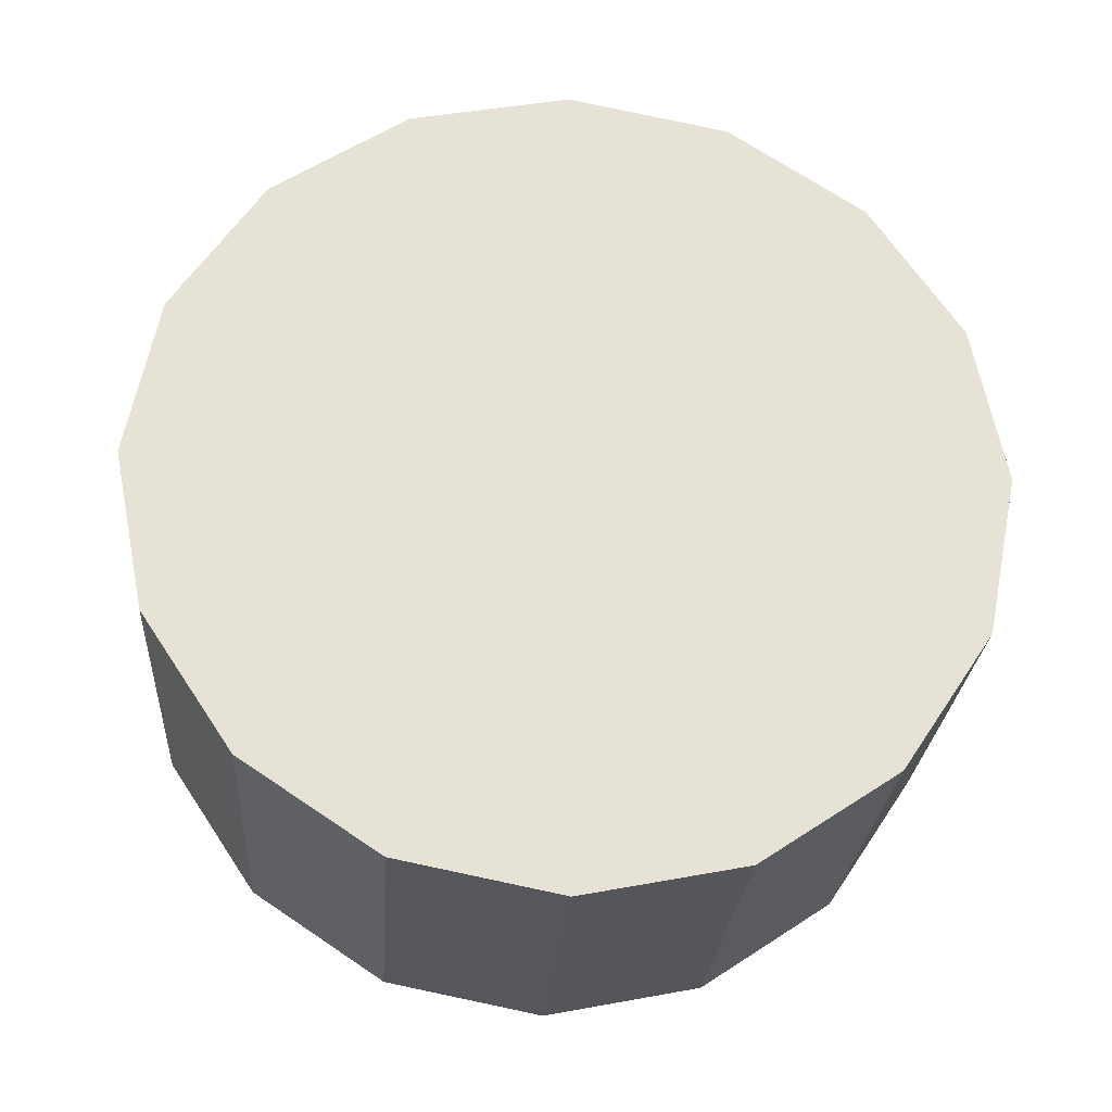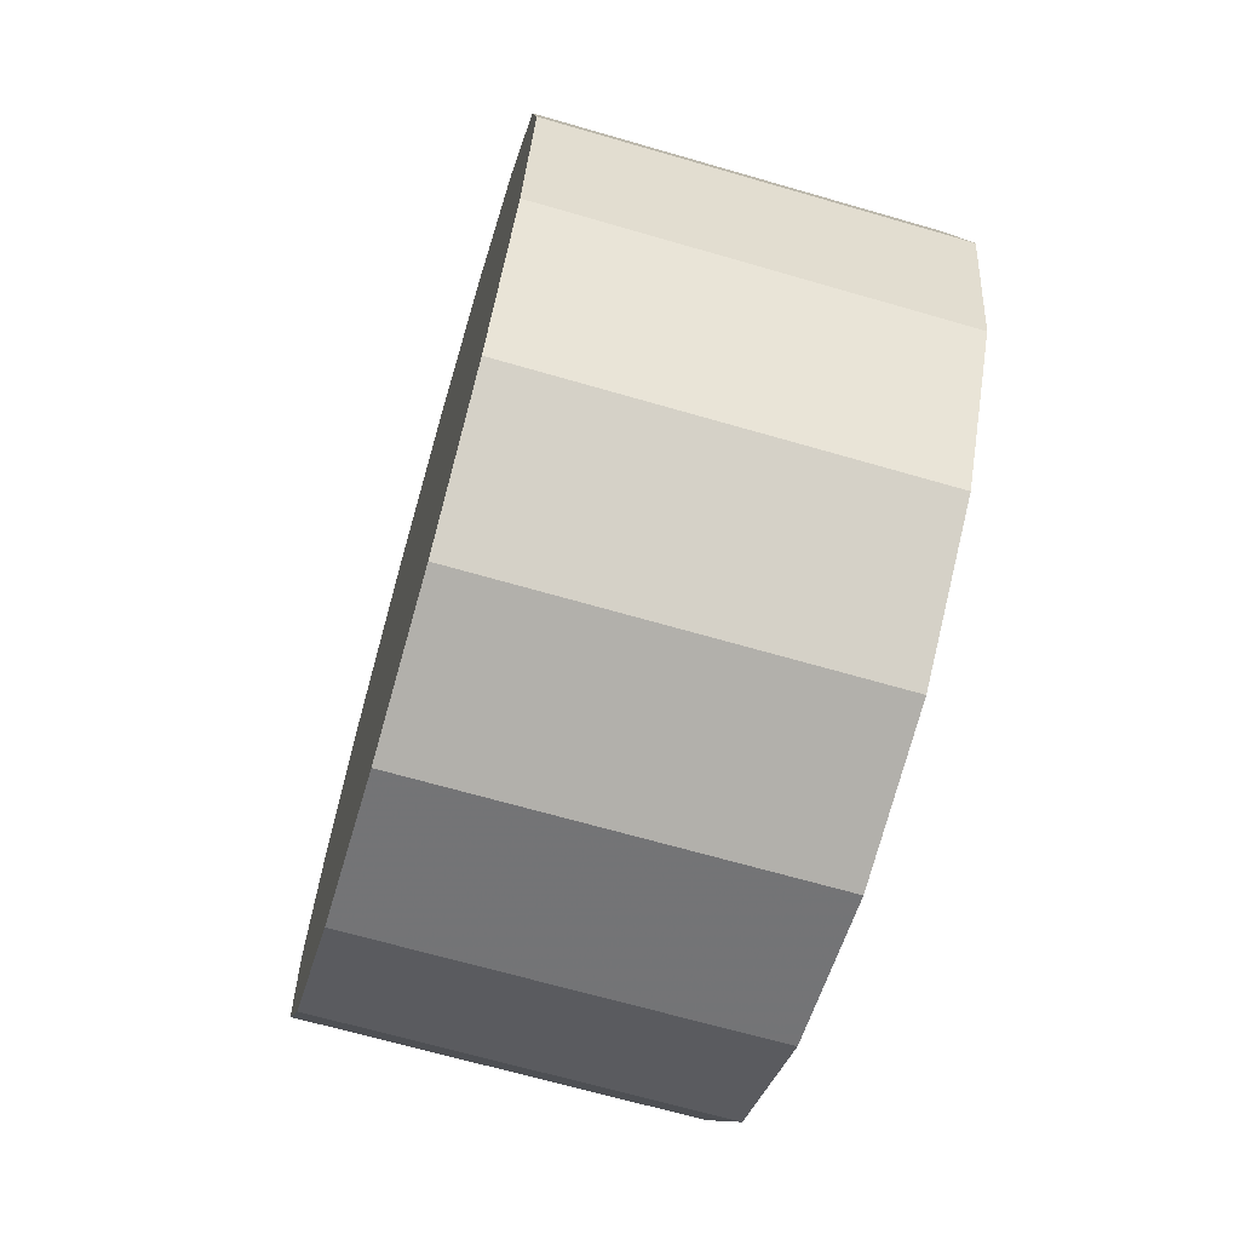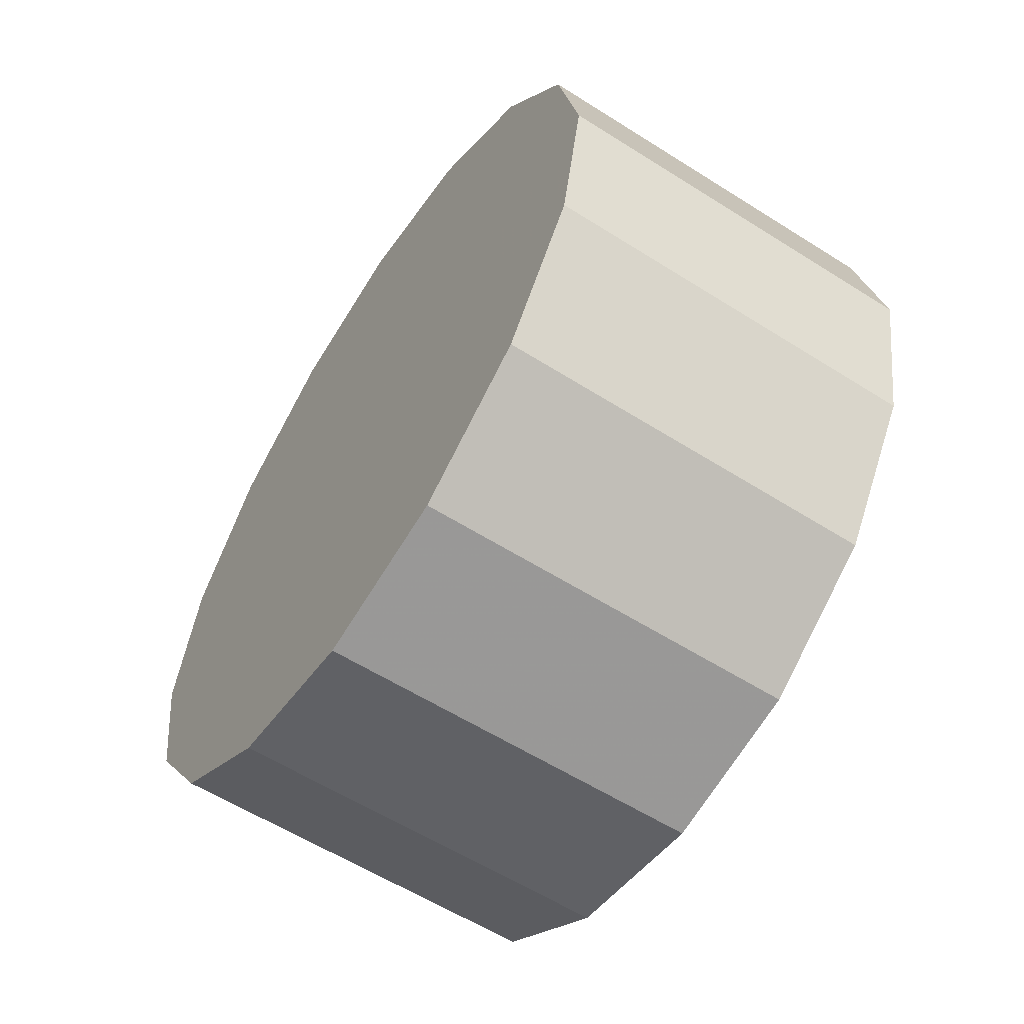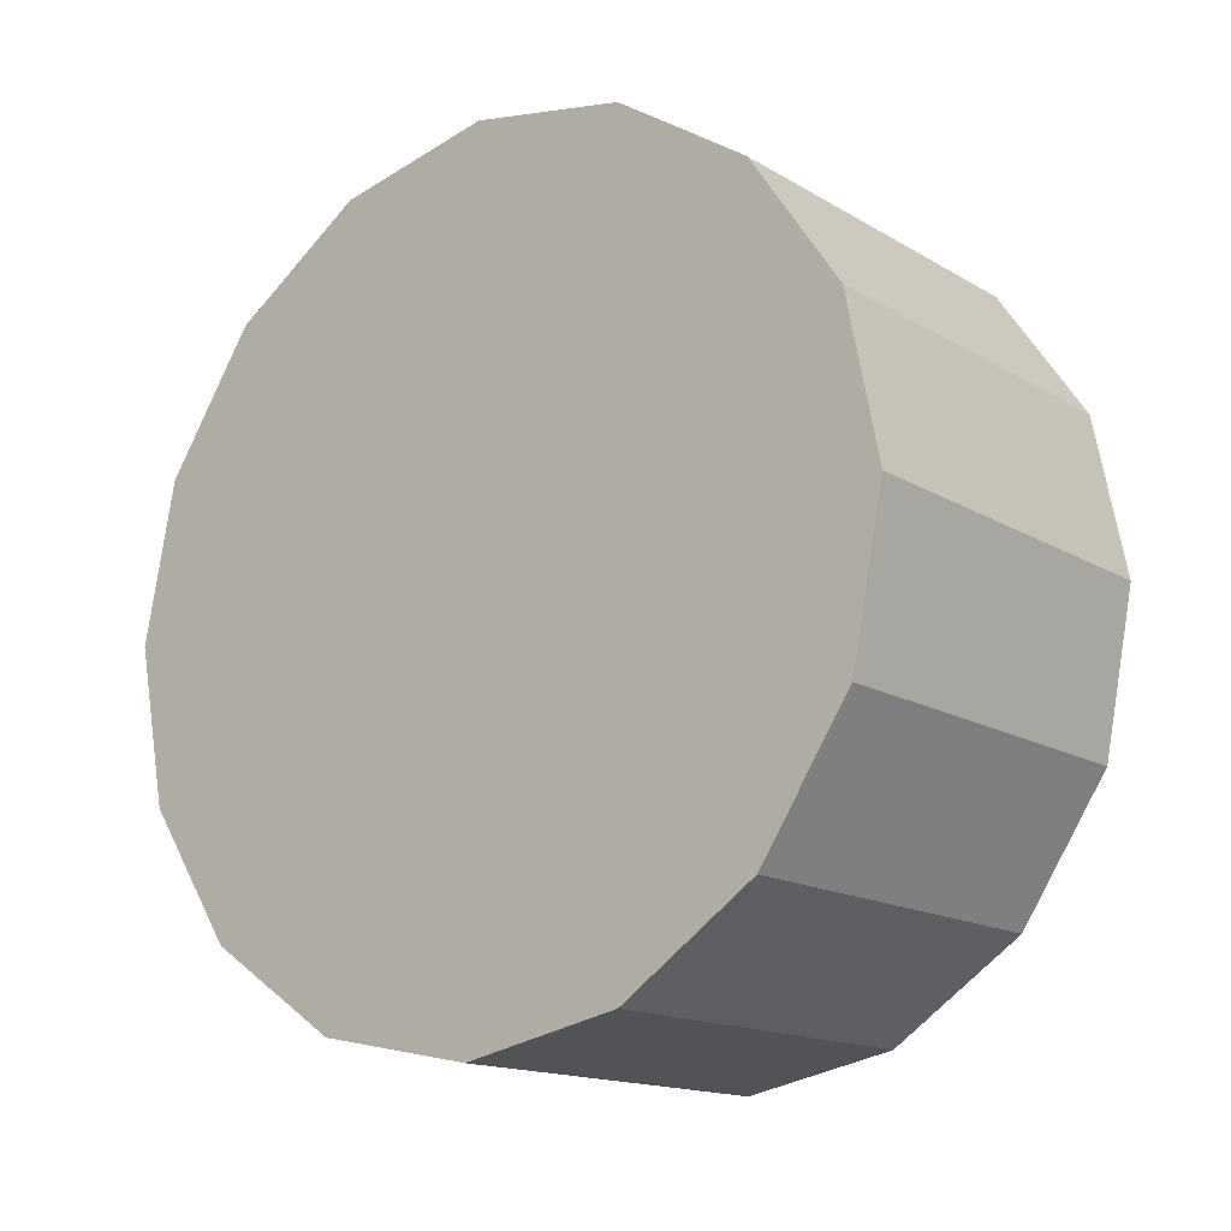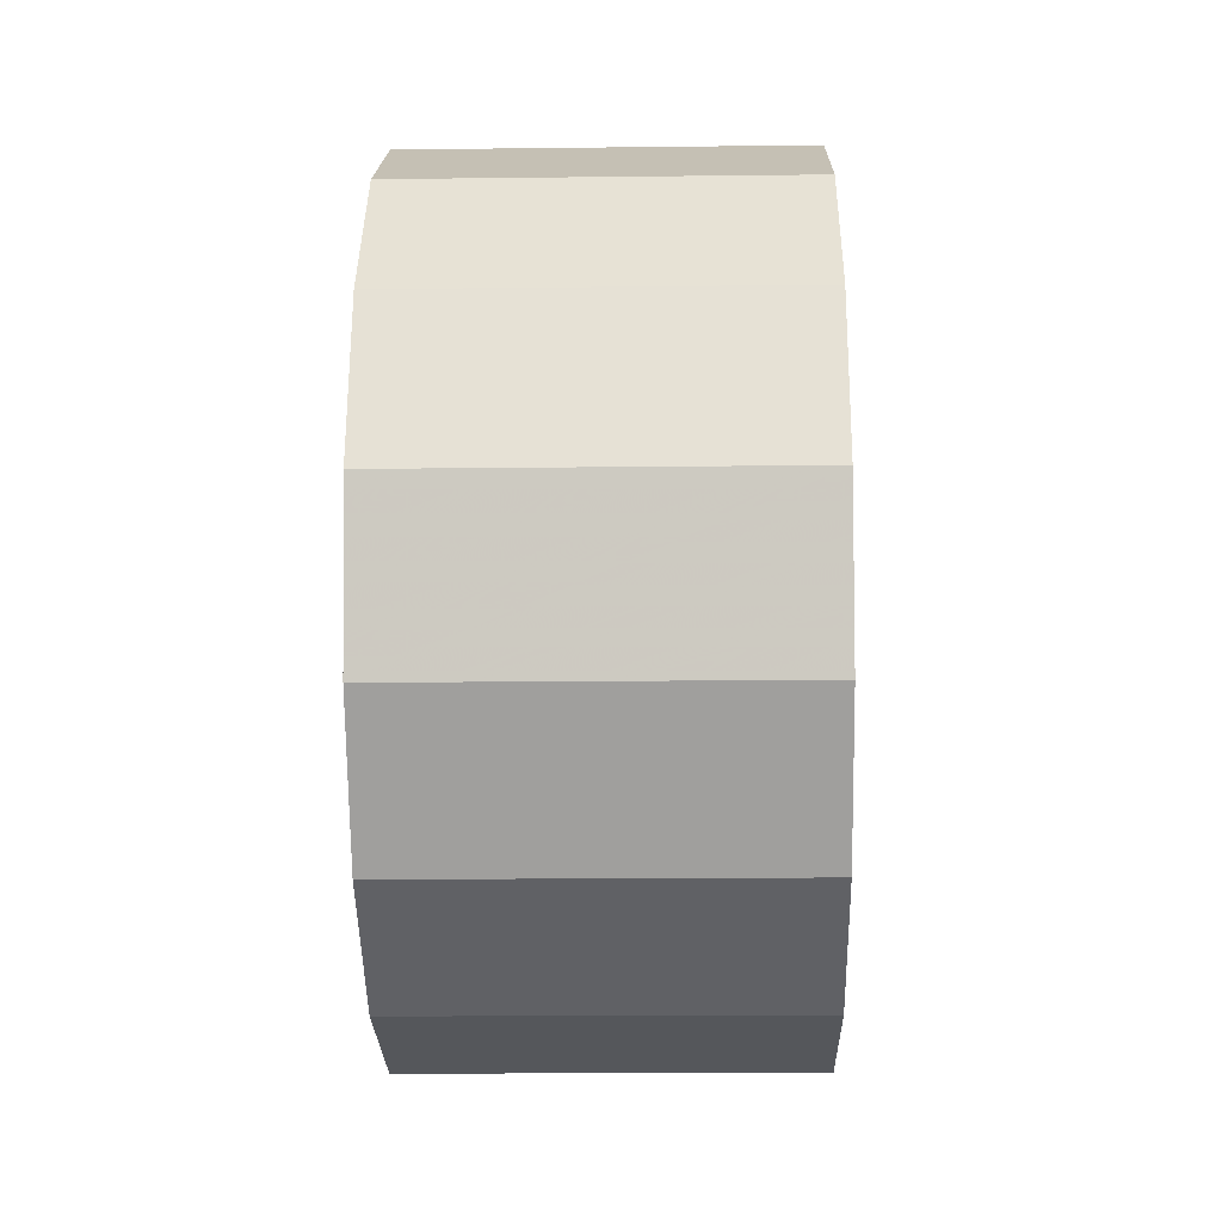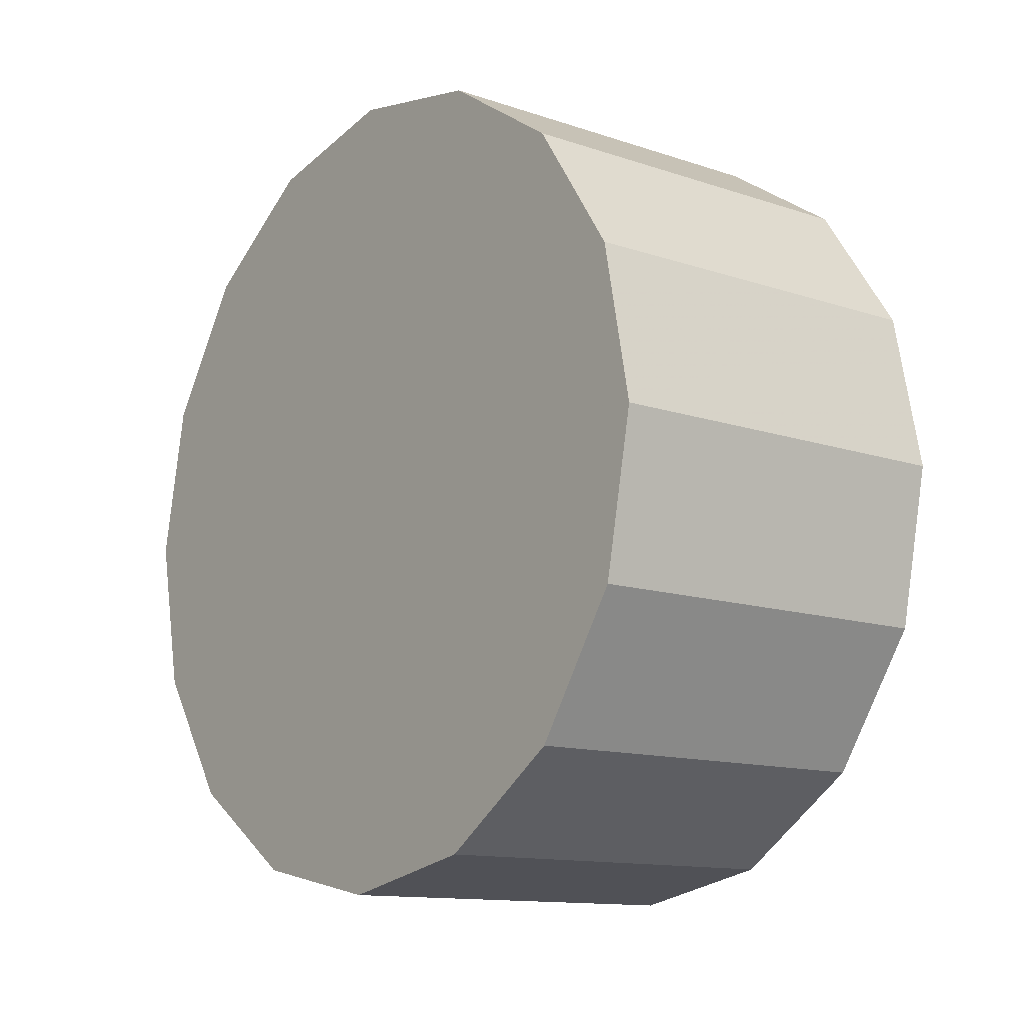
<metadata>
{"format":"obj","ext":"obj","renderer":"f3d","projection":"perspective","resolution":1024,"background":"white","views":[{"elev":-25.9,"azim":86.1,"up":"+Y"},{"elev":-67.4,"azim":163.8,"up":"+Y"},{"elev":-58.9,"azim":-33.1,"up":"+Y"},{"elev":-15.4,"azim":129.1,"up":"+Y"},{"elev":-15.2,"azim":-178.6,"up":"+Z"},{"elev":-12.6,"azim":142.0,"up":"+Y"}]}
</metadata>
<code>
v 0.1172 -0.9636 -3.618
v 0.1172 -0.9483 -3.621
v 0.1172 -0.9353 -3.63
v 0.1172 -0.9266 -3.643
v 0.1172 -0.9236 -3.658
v 0.1172 -0.9266 -3.674
v 0.1172 -0.9353 -3.687
v 0.1172 -0.9483 -3.695
v 0.1172 -0.9636 -3.698
v 0.1172 -0.9789 -3.695
v 0.1172 -0.9919 -3.687
v 0.1172 -1.001 -3.674
v 0.1172 -1.004 -3.658
v 0.1172 -1.001 -3.643
v 0.1172 -0.9919 -3.63
v 0.1172 -0.9789 -3.621
v 0.1172 -0.9636 -3.658
v 0.1172 -0.9636 -3.658
v 0.1172 -0.9636 -3.658
v 0.1172 -0.9636 -3.658
v 0.1172 -0.9636 -3.658
v 0.1172 -0.9636 -3.658
v 0.1172 -0.9636 -3.658
v 0.1172 -0.9636 -3.658
v 0.1172 -0.9636 -3.658
v 0.1172 -0.9636 -3.658
v 0.1172 -0.9636 -3.658
v 0.1172 -0.9636 -3.658
v 0.1172 -0.9636 -3.658
v 0.1172 -0.9636 -3.658
v 0.1172 -0.9636 -3.658
v 0.1172 -0.9636 -3.658
v 0.08007 -0.9636 -3.618
v 0.08007 -0.9483 -3.621
v 0.08007 -0.9353 -3.63
v 0.08007 -0.9266 -3.643
v 0.08007 -0.9236 -3.658
v 0.08007 -0.9266 -3.674
v 0.08007 -0.9353 -3.687
v 0.08007 -0.9483 -3.695
v 0.08007 -0.9636 -3.698
v 0.08007 -0.9789 -3.695
v 0.08007 -0.9919 -3.687
v 0.08007 -1.001 -3.674
v 0.08007 -1.004 -3.658
v 0.08007 -1.001 -3.643
v 0.08007 -0.9919 -3.63
v 0.08007 -0.9789 -3.621
v 0.08007 -0.9636 -3.658
v 0.08007 -0.9636 -3.658
v 0.08007 -0.9636 -3.658
v 0.08007 -0.9636 -3.658
v 0.08007 -0.9636 -3.658
v 0.08007 -0.9636 -3.658
v 0.08007 -0.9636 -3.658
v 0.08007 -0.9636 -3.658
v 0.08007 -0.9636 -3.658
v 0.08007 -0.9636 -3.658
v 0.08007 -0.9636 -3.658
v 0.08007 -0.9636 -3.658
v 0.08007 -0.9636 -3.658
v 0.08007 -0.9636 -3.658
v 0.08007 -0.9636 -3.658
v 0.08007 -0.9636 -3.658
f 33 34 49
f 49 34 50
f 34 35 50
f 50 35 51
f 35 36 51
f 51 36 52
f 36 37 52
f 52 37 53
f 37 38 53
f 53 38 54
f 38 39 54
f 54 39 55
f 39 40 55
f 55 40 56
f 40 41 56
f 56 41 57
f 41 42 57
f 57 42 58
f 42 43 58
f 58 43 59
f 43 44 59
f 59 44 60
f 44 45 60
f 60 45 61
f 45 46 61
f 61 46 62
f 46 47 62
f 62 47 63
f 47 48 63
f 63 48 64
f 48 33 64
f 64 33 49
f 2 1 17
f 2 17 18
f 3 2 18
f 3 18 19
f 4 3 19
f 4 19 20
f 5 4 20
f 5 20 21
f 6 5 21
f 6 21 22
f 7 6 22
f 7 22 23
f 8 7 23
f 8 23 24
f 9 8 24
f 9 24 25
f 10 9 25
f 10 25 26
f 11 10 26
f 11 26 27
f 12 11 27
f 12 27 28
f 13 12 28
f 13 28 29
f 14 13 29
f 14 29 30
f 15 14 30
f 15 30 31
f 16 15 31
f 16 31 32
f 1 16 32
f 1 32 17
f 49 50 17
f 17 50 18
f 50 51 18
f 18 51 19
f 51 52 19
f 19 52 20
f 52 53 20
f 20 53 21
f 53 54 21
f 21 54 22
f 54 55 22
f 22 55 23
f 55 56 23
f 23 56 24
f 56 57 24
f 24 57 25
f 57 58 25
f 25 58 26
f 58 59 26
f 26 59 27
f 59 60 27
f 27 60 28
f 60 61 28
f 28 61 29
f 61 62 29
f 29 62 30
f 62 63 30
f 30 63 31
f 63 64 31
f 31 64 32
f 64 49 32
f 32 49 17
f 1 2 33
f 33 2 34
f 2 3 34
f 34 3 35
f 3 4 35
f 35 4 36
f 4 5 36
f 36 5 37
f 5 6 37
f 37 6 38
f 6 7 38
f 38 7 39
f 7 8 39
f 39 8 40
f 8 9 40
f 40 9 41
f 9 10 41
f 41 10 42
f 10 11 42
f 42 11 43
f 11 12 43
f 43 12 44
f 12 13 44
f 44 13 45
f 13 14 45
f 45 14 46
f 14 15 46
f 46 15 47
f 15 16 47
f 47 16 48
f 16 1 48
f 48 1 33

</code>
